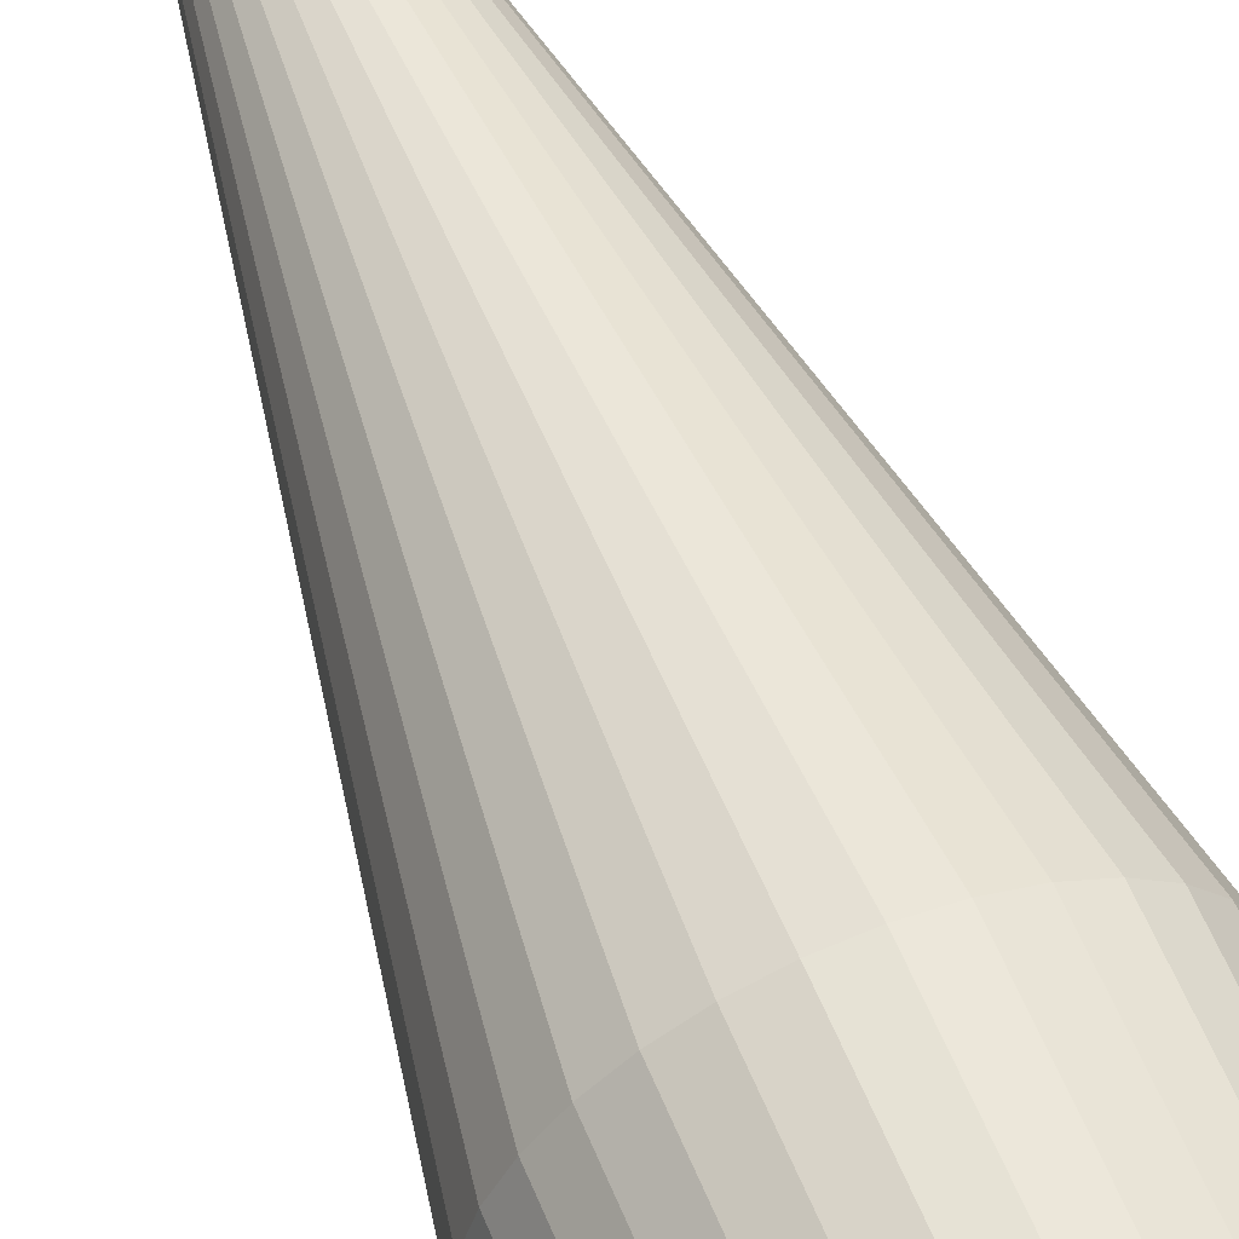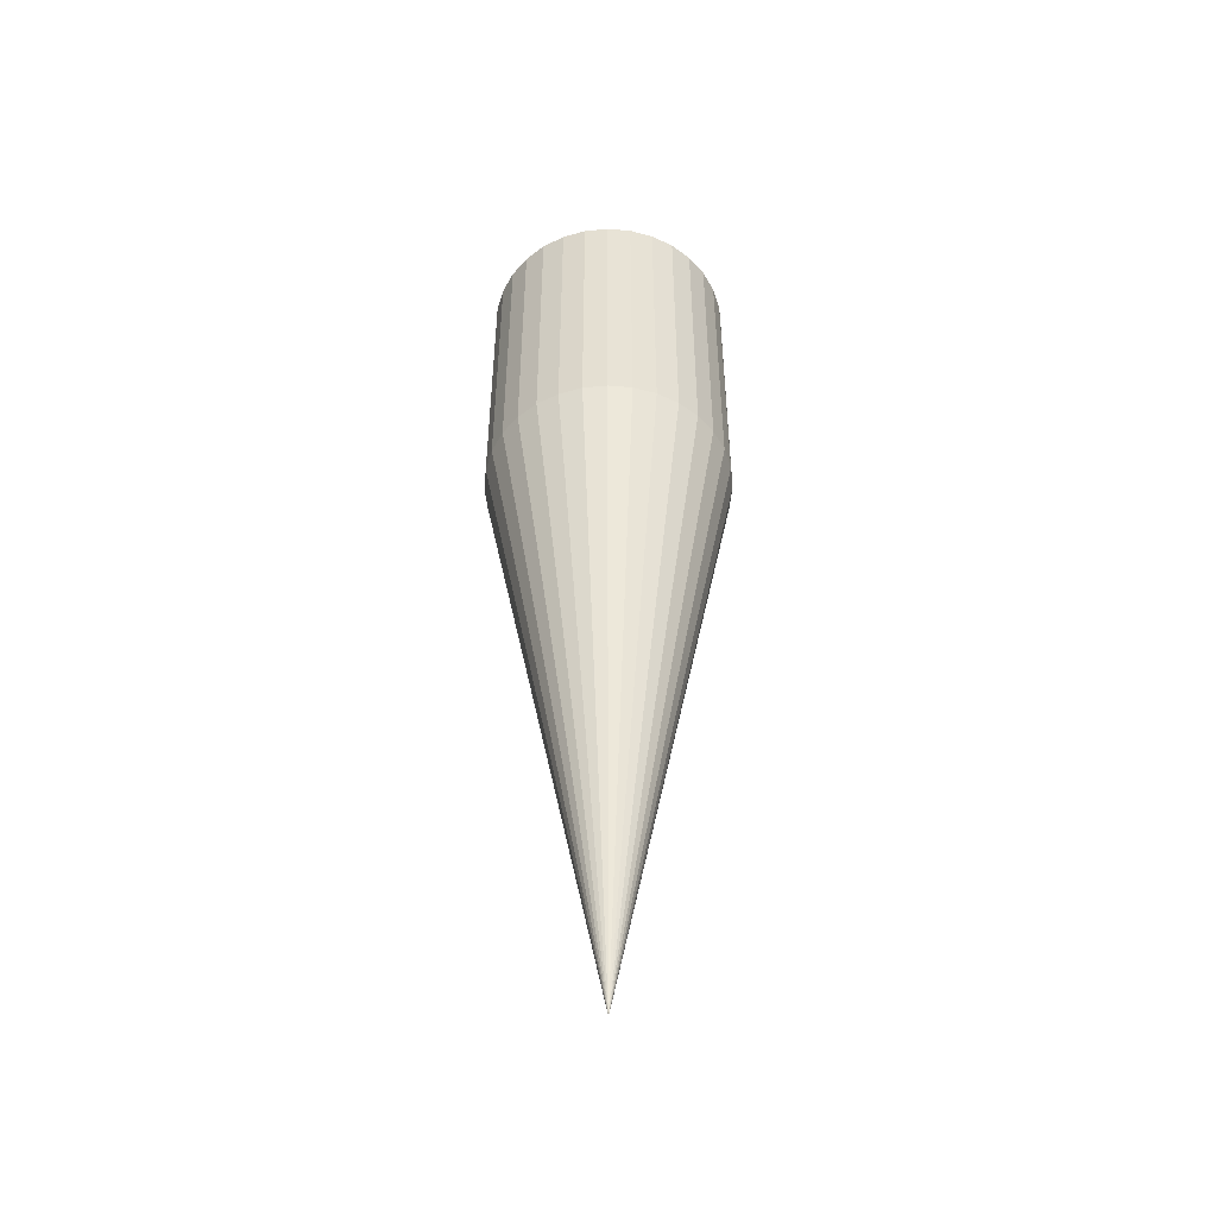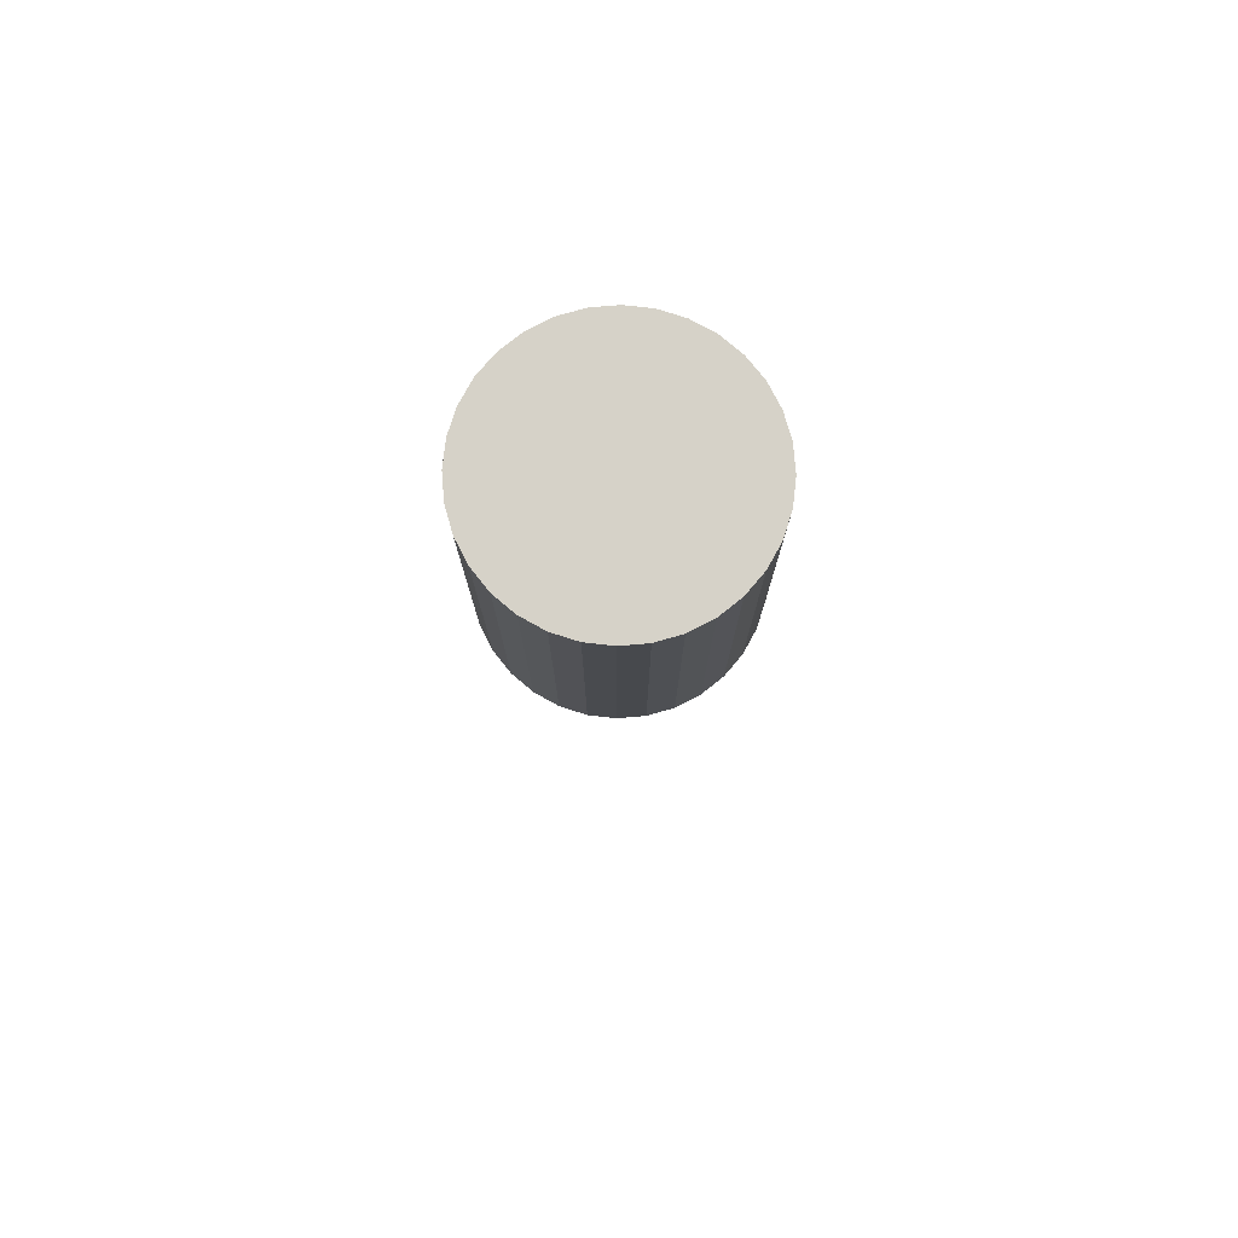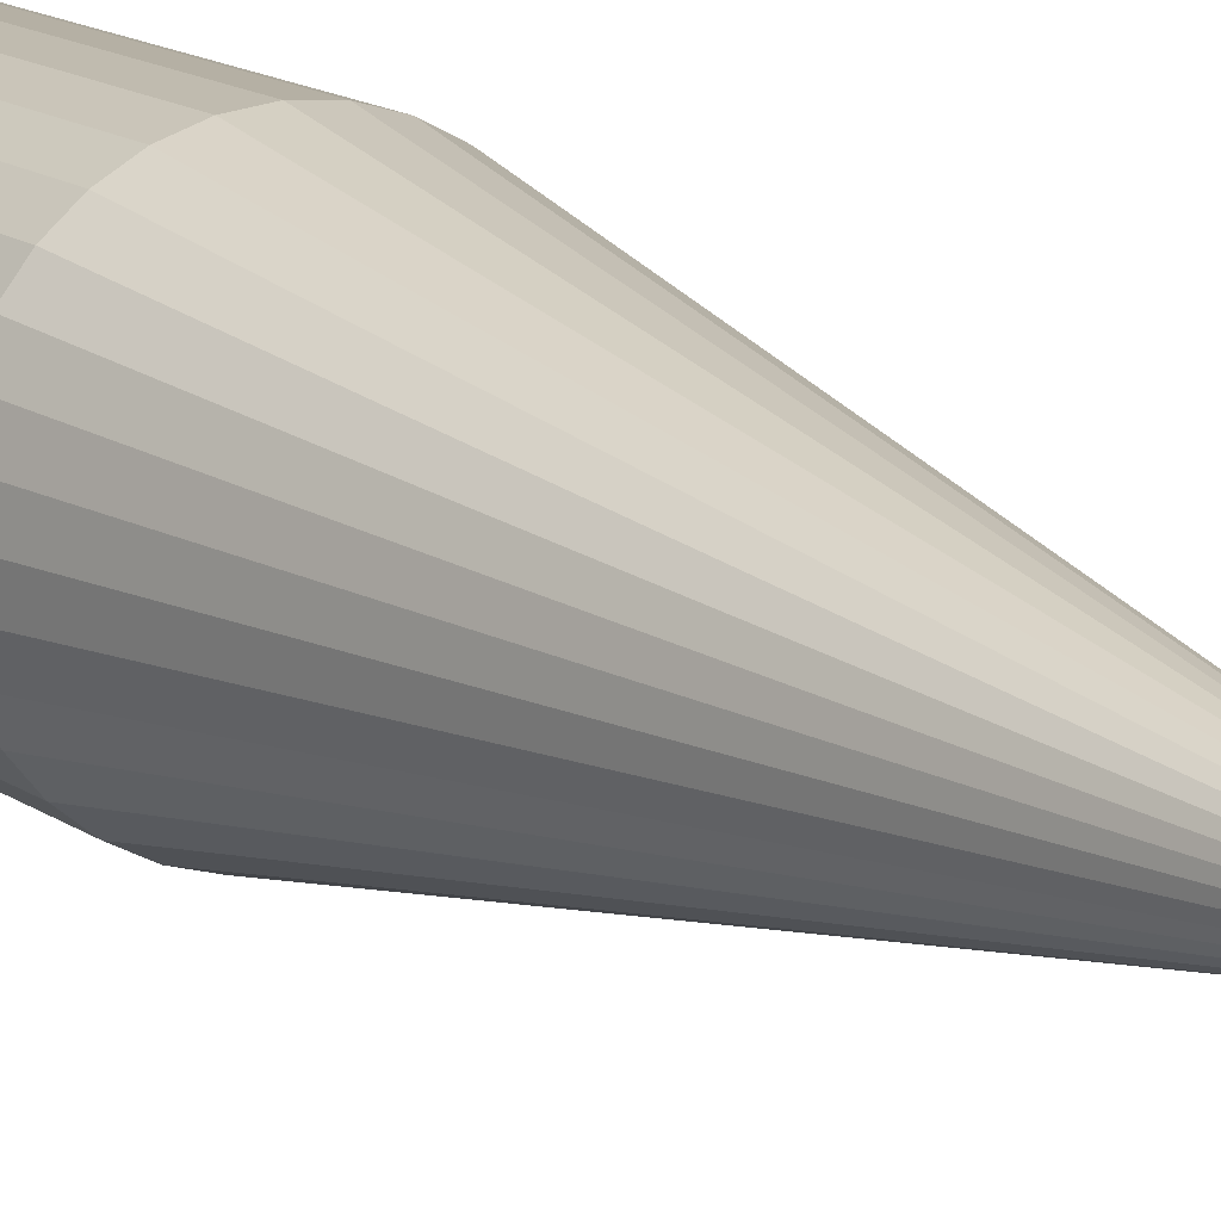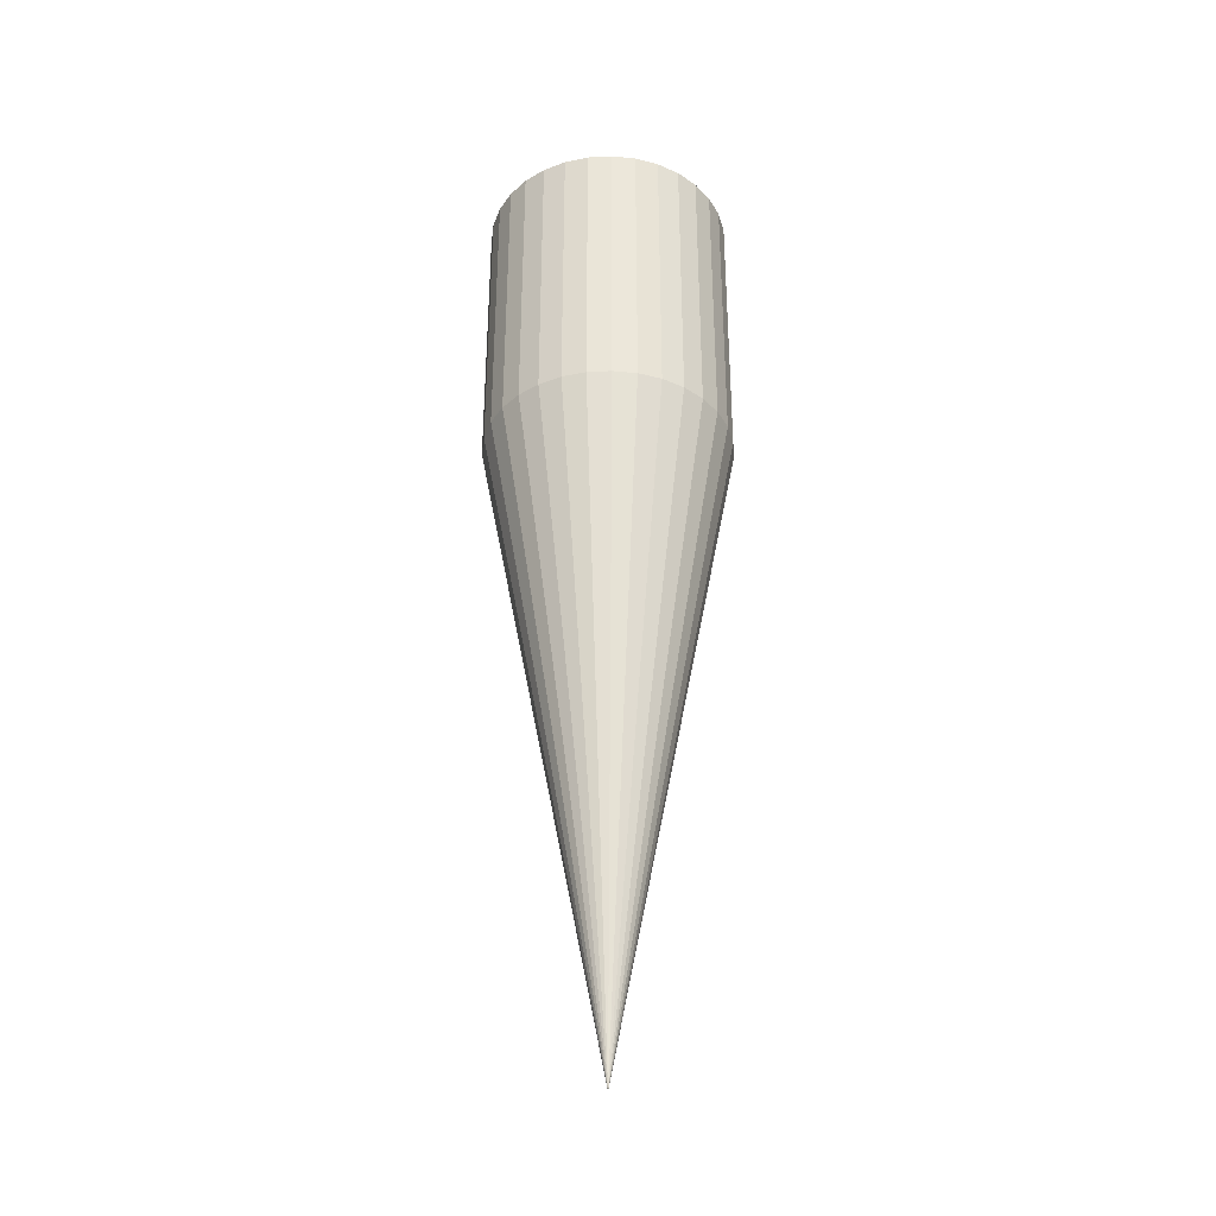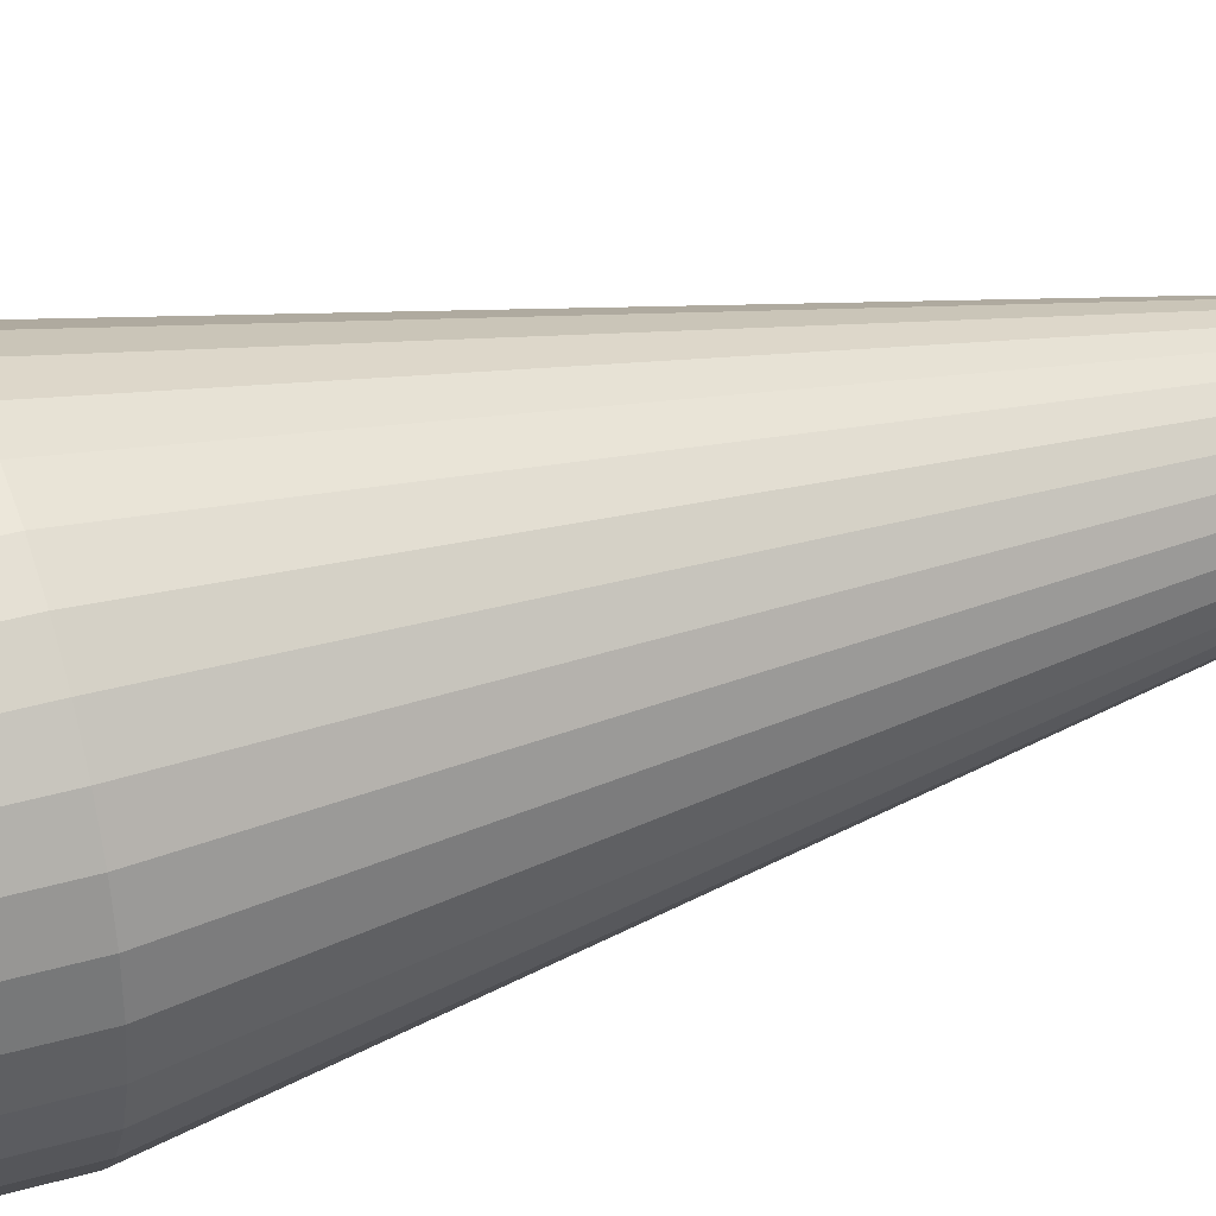
<metadata>
{"format":"obj","ext":"obj","renderer":"f3d","projection":"perspective","resolution":1024,"background":"white","views":[{"elev":57.8,"azim":-22.0,"up":"+Y"},{"elev":-49.4,"azim":79.2,"up":"+Z"},{"elev":77.6,"azim":-122.9,"up":"+Z"},{"elev":14.1,"azim":146.7,"up":"+Y"},{"elev":-35.7,"azim":-103.0,"up":"+Z"},{"elev":39.2,"azim":70.1,"up":"+Y"}]}
</metadata>
<code>
o 円柱_円柱.002
v 0 0.5 1.181
v -0 -0 -2.668
v -0.09755 0.4904 1.181
v -0.1913 0.4619 1.181
v -0.2778 0.4157 1.181
v -0.3536 0.3536 1.181
v -0.4157 0.2778 1.181
v -0.4619 0.1913 1.181
v -0.4904 0.09755 1.181
v -0.5 0 1.181
v -0.4904 -0.09755 1.181
v -0.4619 -0.1913 1.181
v -0.4157 -0.2778 1.181
v -0.3536 -0.3536 1.181
v -0.2778 -0.4157 1.181
v -0.1913 -0.4619 1.181
v -0.09755 -0.4904 1.181
v 0 -0.5 1.181
v 0.09755 -0.4904 1.181
v 0.1913 -0.4619 1.181
v 0.2778 -0.4157 1.181
v 0.3536 -0.3536 1.181
v 0.4157 -0.2778 1.181
v 0.4619 -0.1913 1.181
v 0.4904 -0.09755 1.181
v 0.5 0 1.181
v 0.4904 0.09755 1.181
v 0.4619 0.1913 1.181
v 0.4157 0.2778 1.181
v 0.3536 0.3536 1.181
v 0.2778 0.4157 1.181
v 0.1913 0.4619 1.181
v 0.09755 0.4904 1.181
v 0 0.5 -0
v -0.09755 0.4904 -0
v -0.1913 0.4619 -0
v -0.2778 0.4157 -0
v -0.3536 0.3536 -0
v -0.4157 0.2778 -0
v -0.4619 0.1913 -0
v -0.4904 0.09755 -0
v -0.5 -0 0
v -0.4904 -0.09755 0
v -0.4619 -0.1913 0
v -0.4157 -0.2778 0
v -0.3536 -0.3536 0
v -0.2778 -0.4157 0
v -0.1913 -0.4619 0
v -0.09755 -0.4904 0
v 0 -0.5 0
v 0.09755 -0.4904 0
v 0.1913 -0.4619 0
v 0.2778 -0.4157 0
v 0.3536 -0.3536 0
v 0.4157 -0.2778 0
v 0.4619 -0.1913 0
v 0.4904 -0.09755 0
v 0.5 0 -0
v 0.4904 0.09755 -0
v 0.4619 0.1913 -0
v 0.4157 0.2778 -0
v 0.3536 0.3536 -0
v 0.2778 0.4157 -0
v 0.1913 0.4619 -0
v 0.09755 0.4904 -0
f 34 2 35
f 35 2 36
f 36 2 37
f 37 2 38
f 38 2 39
f 39 2 40
f 40 2 41
f 41 2 42
f 42 2 43
f 43 2 44
f 44 2 45
f 45 2 46
f 46 2 47
f 47 2 48
f 48 2 49
f 49 2 50
f 50 2 51
f 51 2 52
f 52 2 53
f 53 2 54
f 54 2 55
f 55 2 56
f 56 2 57
f 57 2 58
f 58 2 59
f 59 2 60
f 60 2 61
f 61 2 62
f 62 2 63
f 63 2 64
f 64 2 65
f 65 2 34
f 9 17 25
f 65 1 33
f 64 33 32
f 63 32 31
f 62 31 30
f 61 30 29
f 60 29 28
f 59 28 27
f 58 27 26
f 57 26 25
f 56 25 24
f 55 24 23
f 54 23 22
f 53 22 21
f 52 21 20
f 51 20 19
f 50 19 18
f 49 18 17
f 48 17 16
f 47 16 15
f 46 15 14
f 45 14 13
f 44 13 12
f 43 12 11
f 42 11 10
f 41 10 9
f 40 9 8
f 39 8 7
f 38 7 6
f 37 6 5
f 36 5 4
f 35 4 3
f 34 3 1
f 33 1 3
f 3 4 5
f 5 6 7
f 7 8 9
f 9 10 11
f 11 12 13
f 13 14 15
f 15 16 17
f 17 18 19
f 19 20 21
f 21 22 23
f 23 24 25
f 25 26 27
f 27 28 25
f 28 29 25
f 29 30 31
f 31 32 29
f 32 33 29
f 33 3 9
f 3 5 9
f 5 7 9
f 9 11 13
f 13 15 9
f 15 17 9
f 17 19 25
f 19 21 25
f 21 23 25
f 25 29 33
f 33 9 25
f 65 34 1
f 64 65 33
f 63 64 32
f 62 63 31
f 61 62 30
f 60 61 29
f 59 60 28
f 58 59 27
f 57 58 26
f 56 57 25
f 55 56 24
f 54 55 23
f 53 54 22
f 52 53 21
f 51 52 20
f 50 51 19
f 49 50 18
f 48 49 17
f 47 48 16
f 46 47 15
f 45 46 14
f 44 45 13
f 43 44 12
f 42 43 11
f 41 42 10
f 40 41 9
f 39 40 8
f 38 39 7
f 37 38 6
f 36 37 5
f 35 36 4
f 34 35 3

</code>
